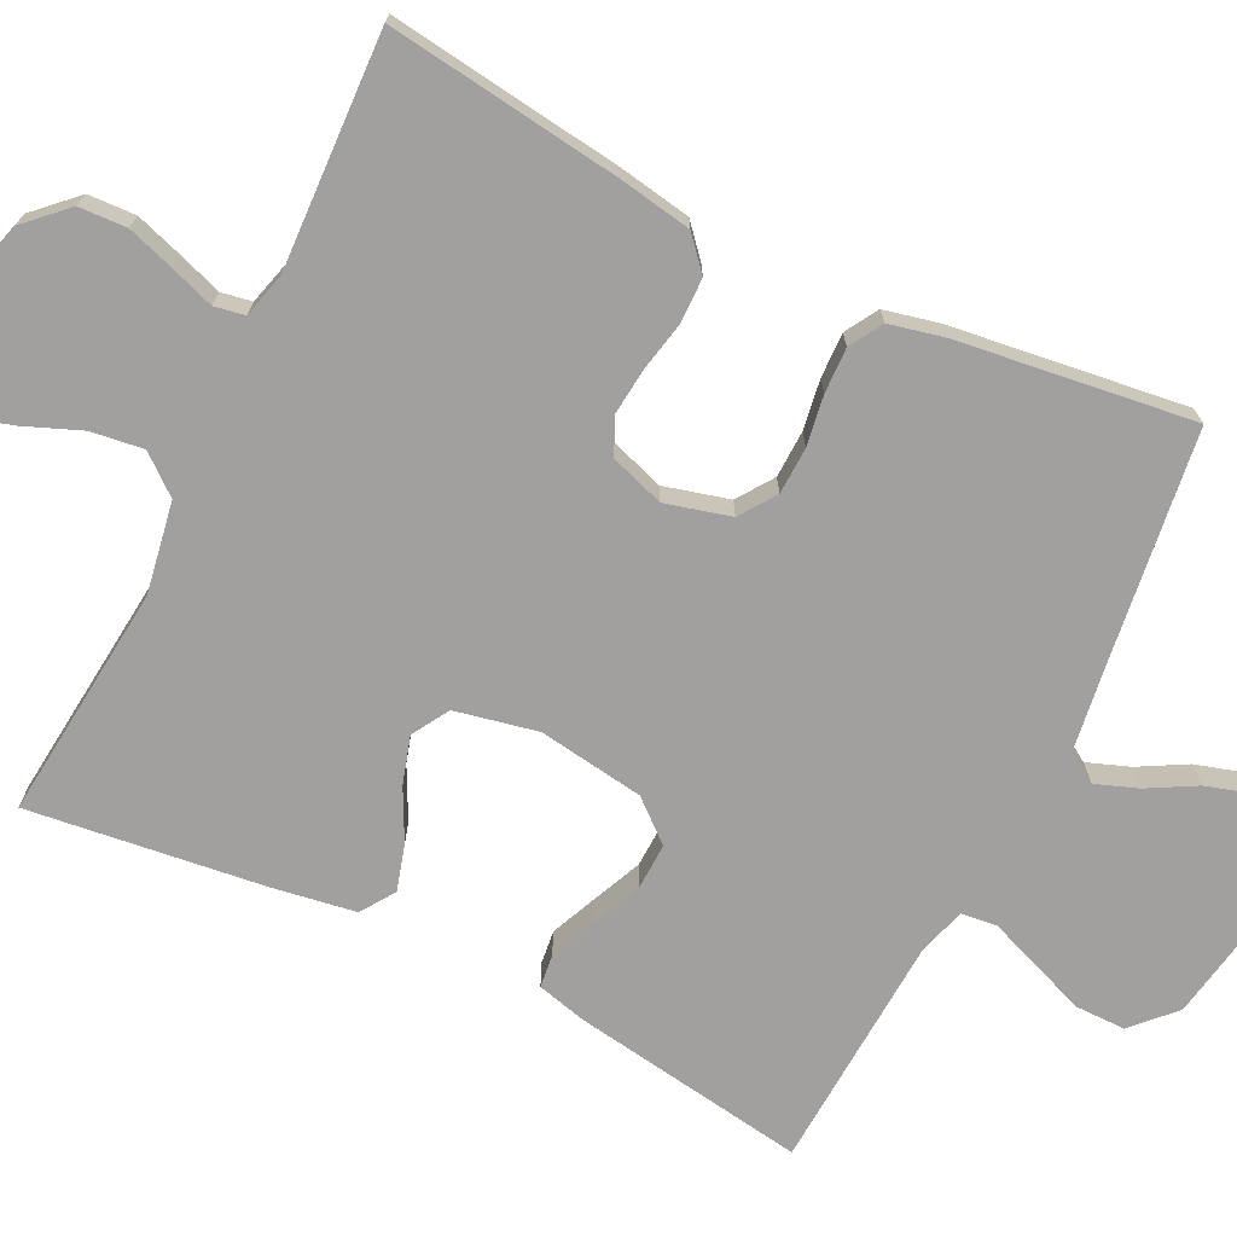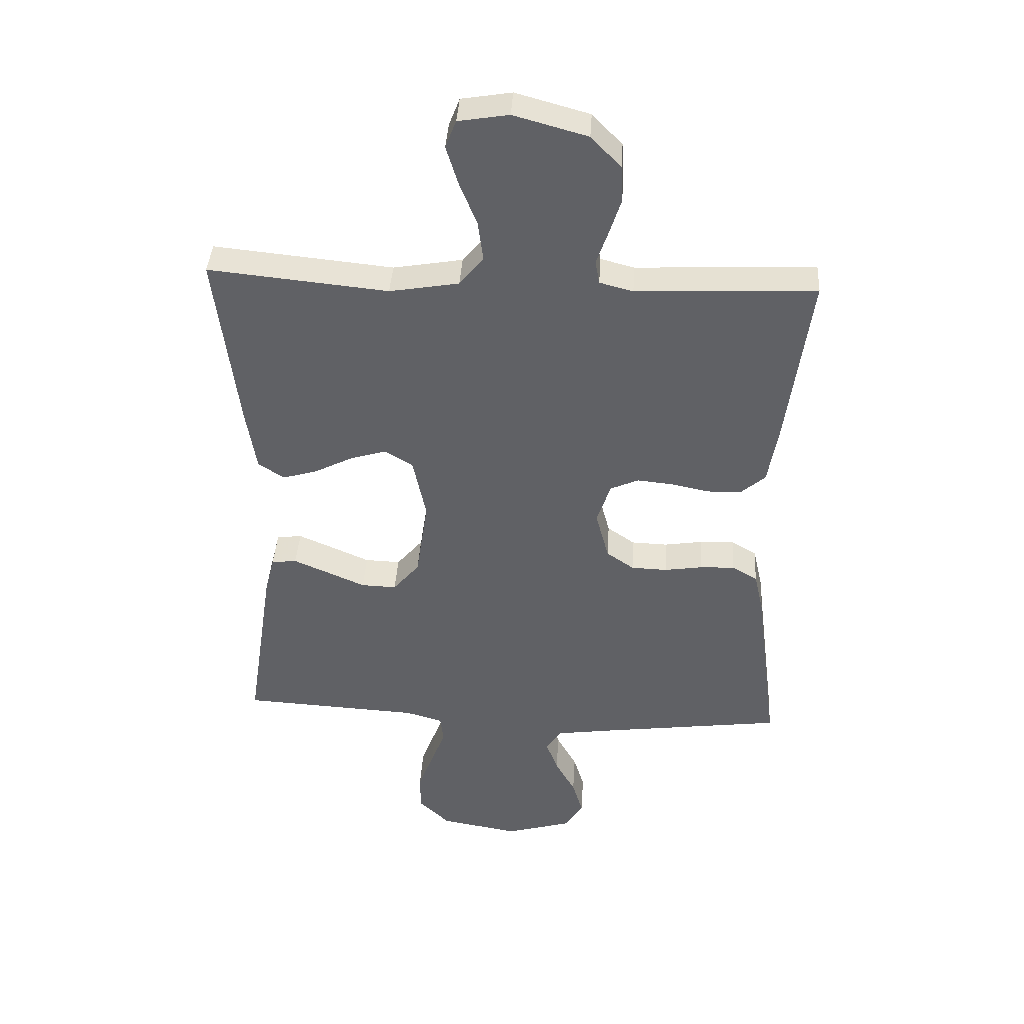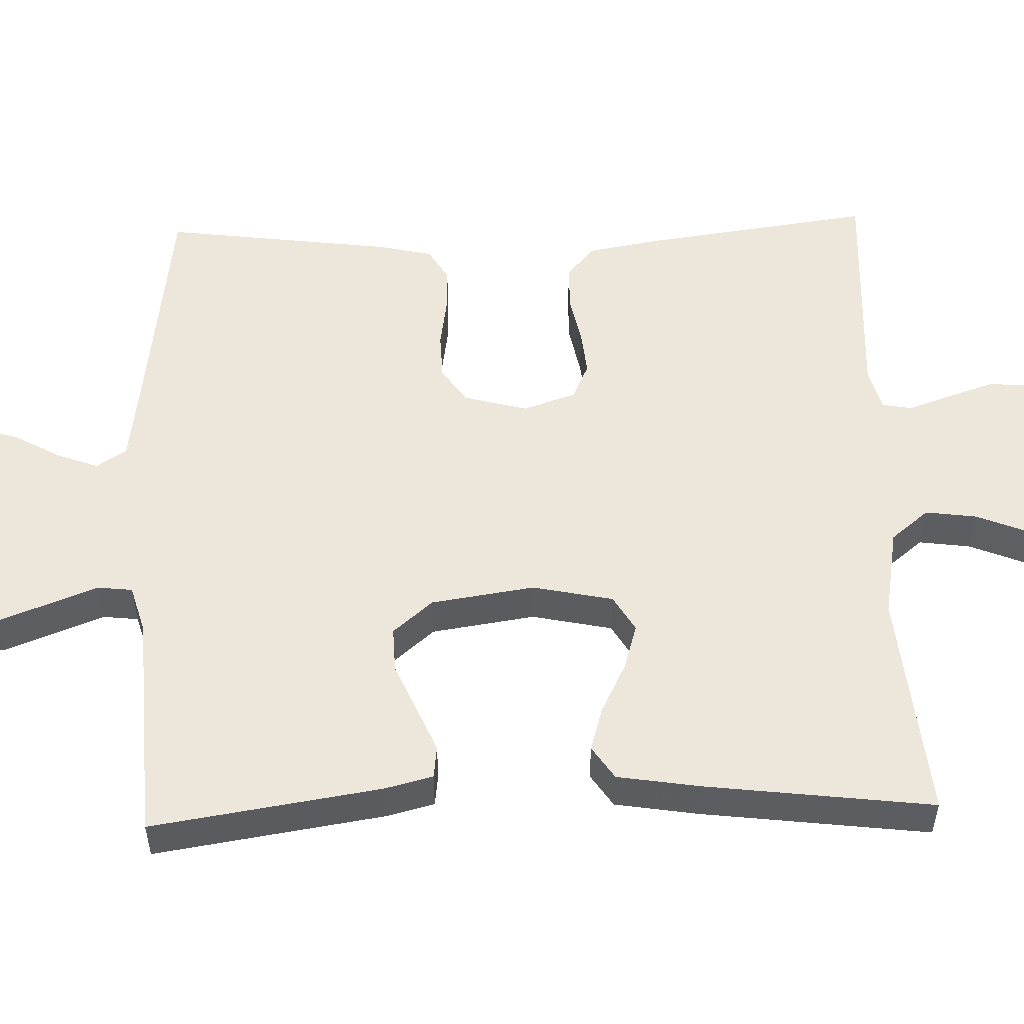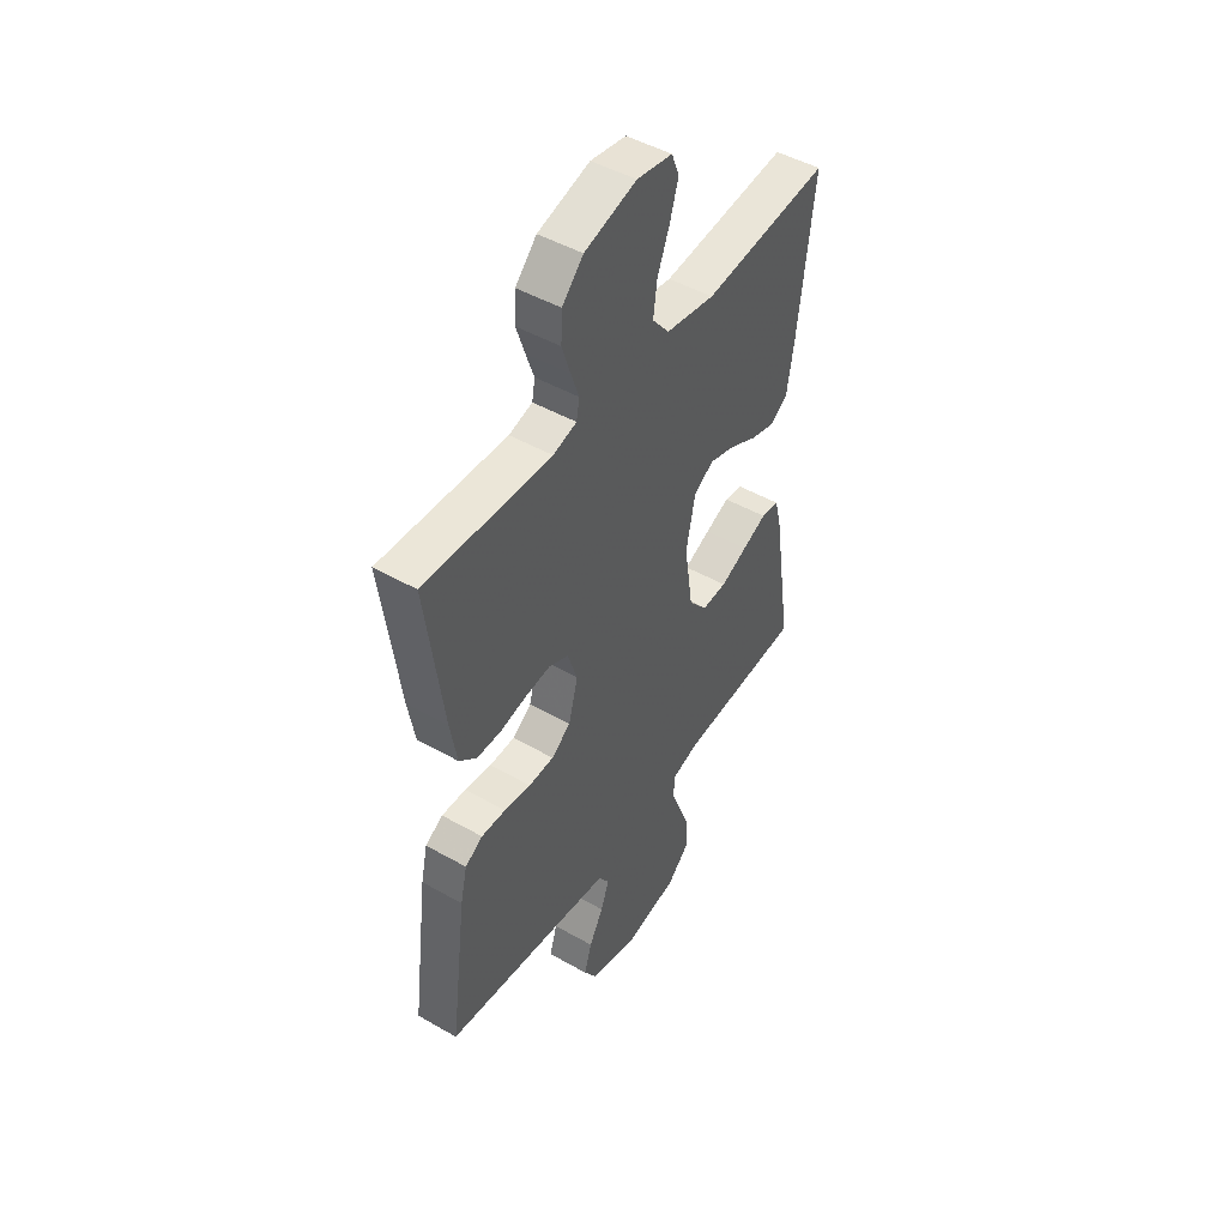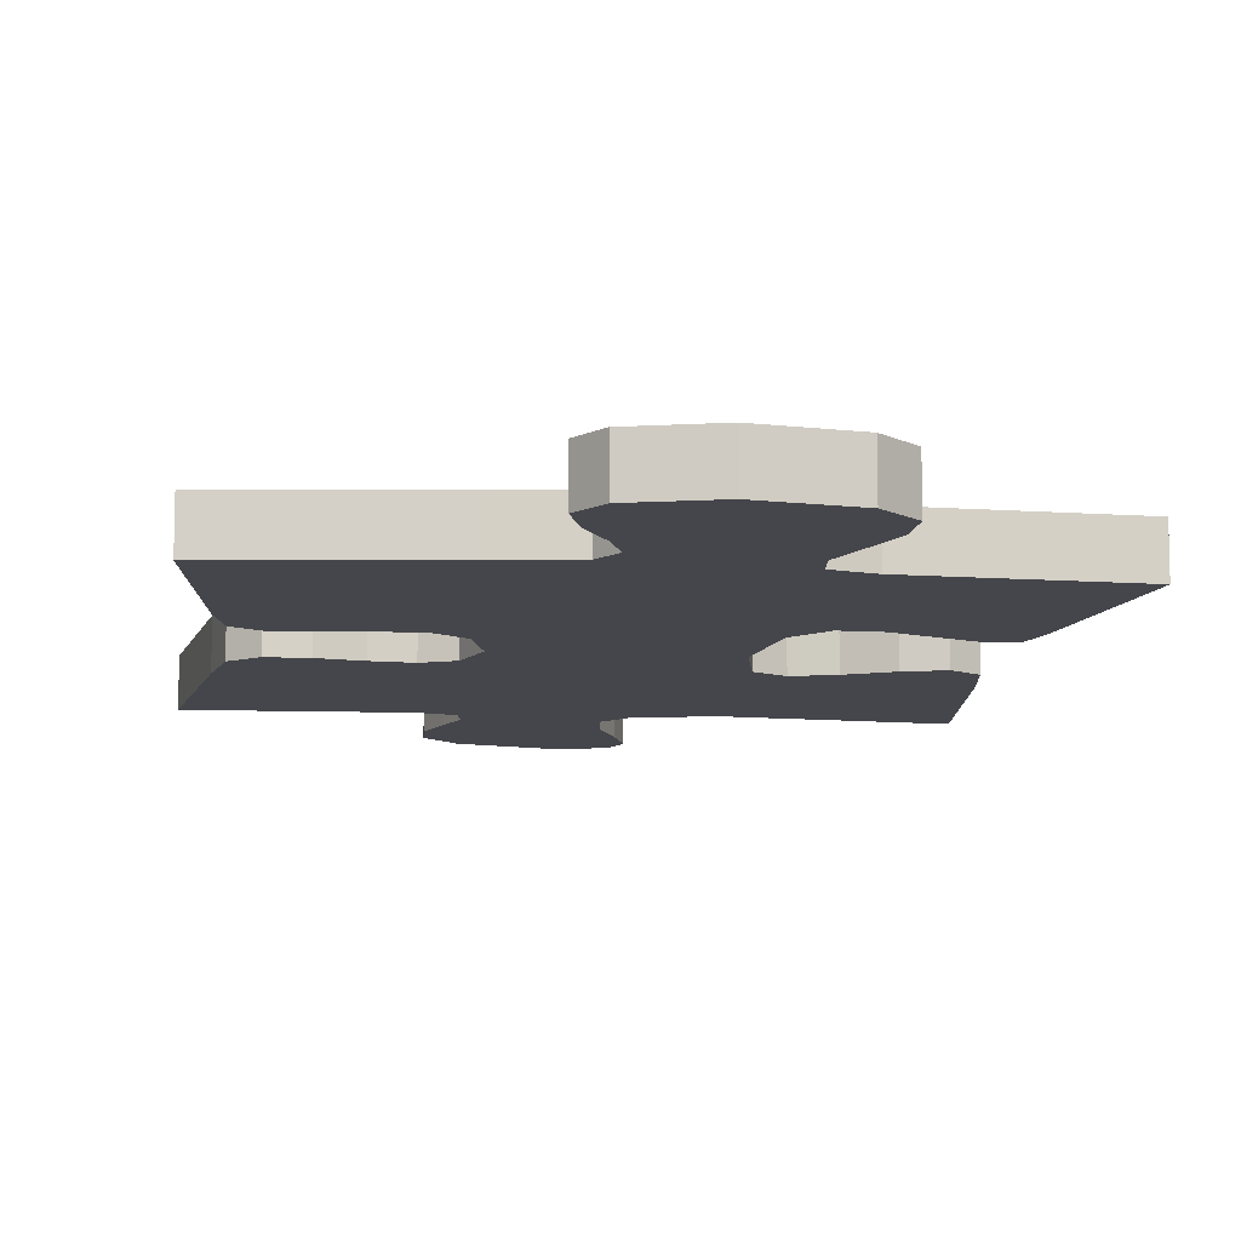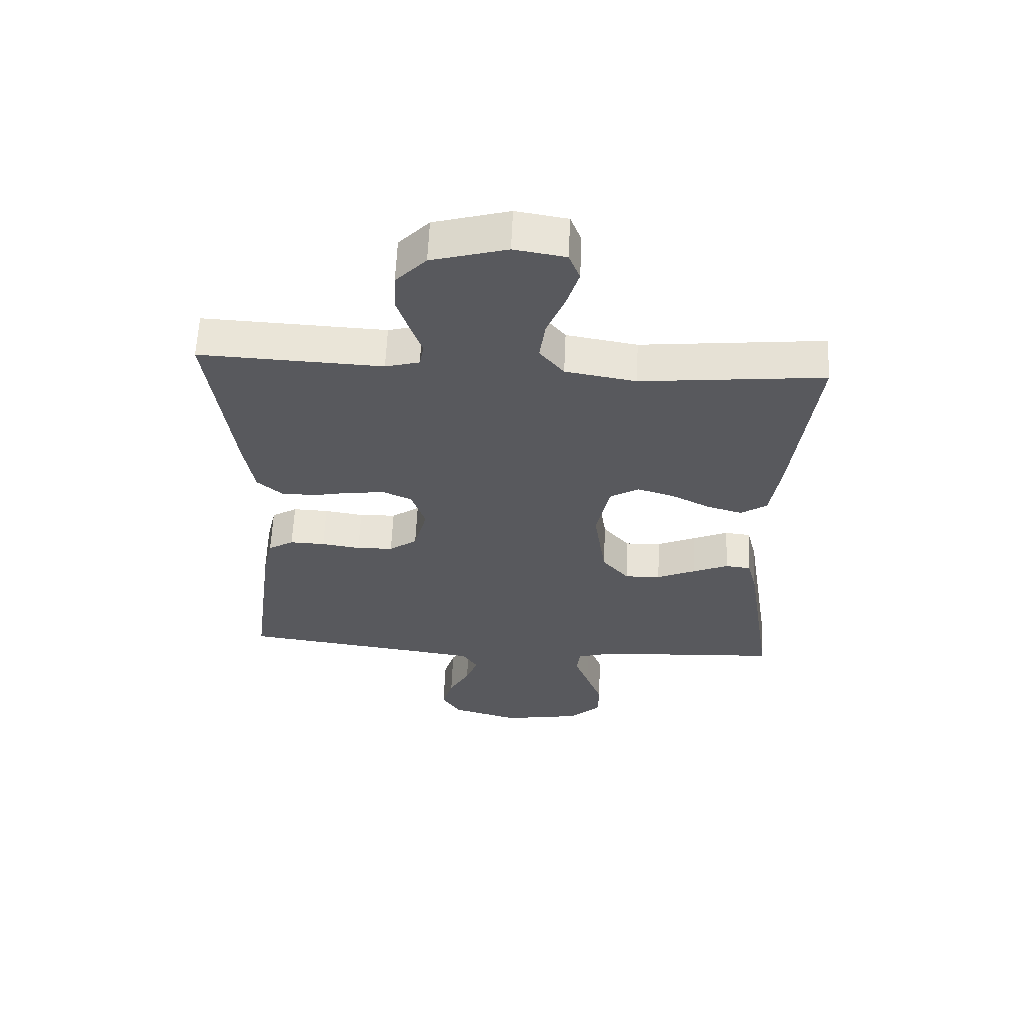
<metadata>
{"format":"obj","ext":"obj","renderer":"f3d","projection":"perspective","resolution":1024,"background":"white","views":[{"elev":-71.8,"azim":63.8,"up":"+Y"},{"elev":40.2,"azim":3.5,"up":"+Z"},{"elev":53.9,"azim":-91.8,"up":"+Y"},{"elev":47.5,"azim":122.7,"up":"+Z"},{"elev":-10.0,"azim":172.7,"up":"+Y"},{"elev":60.2,"azim":-177.5,"up":"+Z"}]}
</metadata>
<code>
v -0.5 0.07 -0.5
v -0.454 0.07 -0.2
v -0.438 0.07 -0.137
v -0.396 0.07 -0.132
v -0.338 0.07 -0.157
v -0.274 0.07 -0.185
v -0.215 0.07 -0.187
v -0.171 0.07 -0.135
v -0.151 0.07 0
v -0.173 0.07 0.105
v -0.22 0.07 0.133
v -0.28 0.07 0.115
v -0.345 0.07 0.082
v -0.403 0.07 0.065
v -0.446 0.07 0.094
v -0.463 0.07 0.2
v -0.5 0.07 0.5
v -0.2 0.07 0.47
v -0.084 0.07 0.49
v -0.044 0.07 0.539
v -0.053 0.07 0.606
v -0.082 0.07 0.678
v -0.102 0.07 0.743
v -0.084 0.07 0.789
v 0 0.07 0.803
v 0.123 0.07 0.769
v 0.173 0.07 0.717
v 0.176 0.07 0.656
v 0.156 0.07 0.595
v 0.137 0.07 0.54
v 0.144 0.07 0.501
v 0.2 0.07 0.486
v 0.5 0.07 0.5
v 0.46 0.07 0.2
v 0.444 0.07 0.108
v 0.403 0.07 0.072
v 0.345 0.07 0.071
v 0.282 0.07 0.084
v 0.223 0.07 0.09
v 0.176 0.07 0.069
v 0.153 0.07 0
v 0.175 0.07 -0.083
v 0.221 0.07 -0.115
v 0.281 0.07 -0.117
v 0.345 0.07 -0.107
v 0.403 0.07 -0.105
v 0.445 0.07 -0.13
v 0.461 0.07 -0.2
v 0.5 0.07 -0.5
v 0.2 0.07 -0.54
v 0.096 0.07 -0.555
v 0.071 0.07 -0.594
v 0.091 0.07 -0.648
v 0.125 0.07 -0.709
v 0.143 0.07 -0.769
v 0.112 0.07 -0.818
v 0 0.07 -0.85
v -0.131 0.07 -0.827
v -0.183 0.07 -0.777
v -0.183 0.07 -0.713
v -0.157 0.07 -0.644
v -0.133 0.07 -0.581
v -0.138 0.07 -0.535
v -0.2 0.07 -0.517
v -0.5 0 -0.5
v -0.454 0 -0.2
v -0.438 0 -0.137
v -0.396 0 -0.132
v -0.338 0 -0.157
v -0.274 0 -0.185
v -0.215 0 -0.187
v -0.171 0 -0.135
v -0.151 0 0
v -0.173 0 0.105
v -0.22 0 0.133
v -0.28 0 0.115
v -0.345 0 0.082
v -0.403 0 0.065
v -0.446 0 0.094
v -0.463 0 0.2
v -0.5 0 0.5
v -0.2 0 0.47
v -0.084 0 0.49
v -0.044 0 0.539
v -0.053 0 0.606
v -0.082 0 0.678
v -0.102 0 0.743
v -0.084 0 0.789
v 0 0 0.803
v 0.123 0 0.769
v 0.173 0 0.717
v 0.176 0 0.656
v 0.156 0 0.595
v 0.137 0 0.54
v 0.144 0 0.501
v 0.2 0 0.486
v 0.5 0 0.5
v 0.46 0 0.2
v 0.444 0 0.108
v 0.403 0 0.072
v 0.345 0 0.071
v 0.282 0 0.084
v 0.223 0 0.09
v 0.176 0 0.069
v 0.153 0 0
v 0.175 0 -0.083
v 0.221 0 -0.115
v 0.281 0 -0.117
v 0.345 0 -0.107
v 0.403 0 -0.105
v 0.445 0 -0.13
v 0.461 0 -0.2
v 0.5 0 -0.5
v 0.2 0 -0.54
v 0.096 0 -0.555
v 0.071 0 -0.594
v 0.091 0 -0.648
v 0.125 0 -0.709
v 0.143 0 -0.769
v 0.112 0 -0.818
v 0 0 -0.85
v -0.131 0 -0.827
v -0.183 0 -0.777
v -0.183 0 -0.713
v -0.157 0 -0.644
v -0.133 0 -0.581
v -0.138 0 -0.535
v -0.2 0 -0.517
f 59 60 61 62
f 57 58 59 62
f 57 62 63
f 56 57 63
f 53 54 55 56
f 52 53 56 63
f 51 52 63 64
f 47 48 49 50
f 47 50 51 64
f 44 45 46 47
f 43 44 47 64
f 35 36 37 38
f 35 38 39
f 32 33 34 35
f 31 32 35 39
f 27 28 29 30
f 25 26 27 30
f 25 30 31
f 21 22 23 24
f 21 24 25 31
f 15 16 17 18
f 15 18 19
f 12 13 14 15
f 11 12 15 19
f 10 11 19 20
f 3 4 5 6
f 1 2 3 6
f 1 6 7
f 42 43 64 1
f 21 31 39 40
f 20 21 40 41
f 9 10 20 41
f 8 9 41 42
f 42 1 7
f 7 8 42
f 126 125 124 123
f 126 123 122 121
f 127 126 121
f 127 121 120
f 120 119 118 117
f 127 120 117 116
f 128 127 116 115
f 114 113 112 111
f 128 115 114 111
f 111 110 109 108
f 128 111 108 107
f 102 101 100 99
f 103 102 99
f 99 98 97 96
f 103 99 96 95
f 94 93 92 91
f 94 91 90 89
f 95 94 89
f 88 87 86 85
f 95 89 88 85
f 82 81 80 79
f 83 82 79
f 79 78 77 76
f 83 79 76 75
f 84 83 75 74
f 70 69 68 67
f 70 67 66 65
f 71 70 65
f 65 128 107 106
f 104 103 95 85
f 105 104 85 84
f 105 84 74 73
f 106 105 73 72
f 71 65 106
f 106 72 71
f 1 65 66 2
f 2 66 67 3
f 3 67 68 4
f 4 68 69 5
f 5 69 70 6
f 6 70 71 7
f 7 71 72 8
f 8 72 73 9
f 9 73 74 10
f 10 74 75 11
f 11 75 76 12
f 12 76 77 13
f 13 77 78 14
f 14 78 79 15
f 15 79 80 16
f 16 80 81 17
f 17 81 82 18
f 18 82 83 19
f 19 83 84 20
f 20 84 85 21
f 21 85 86 22
f 22 86 87 23
f 23 87 88 24
f 24 88 89 25
f 25 89 90 26
f 26 90 91 27
f 27 91 92 28
f 28 92 93 29
f 29 93 94 30
f 30 94 95 31
f 31 95 96 32
f 32 96 97 33
f 33 97 98 34
f 34 98 99 35
f 35 99 100 36
f 36 100 101 37
f 37 101 102 38
f 38 102 103 39
f 39 103 104 40
f 40 104 105 41
f 41 105 106 42
f 42 106 107 43
f 43 107 108 44
f 44 108 109 45
f 45 109 110 46
f 46 110 111 47
f 47 111 112 48
f 48 112 113 49
f 49 113 114 50
f 50 114 115 51
f 51 115 116 52
f 52 116 117 53
f 53 117 118 54
f 54 118 119 55
f 55 119 120 56
f 56 120 121 57
f 57 121 122 58
f 58 122 123 59
f 59 123 124 60
f 60 124 125 61
f 61 125 126 62
f 62 126 127 63
f 63 127 128 64
f 64 128 65 1

</code>
